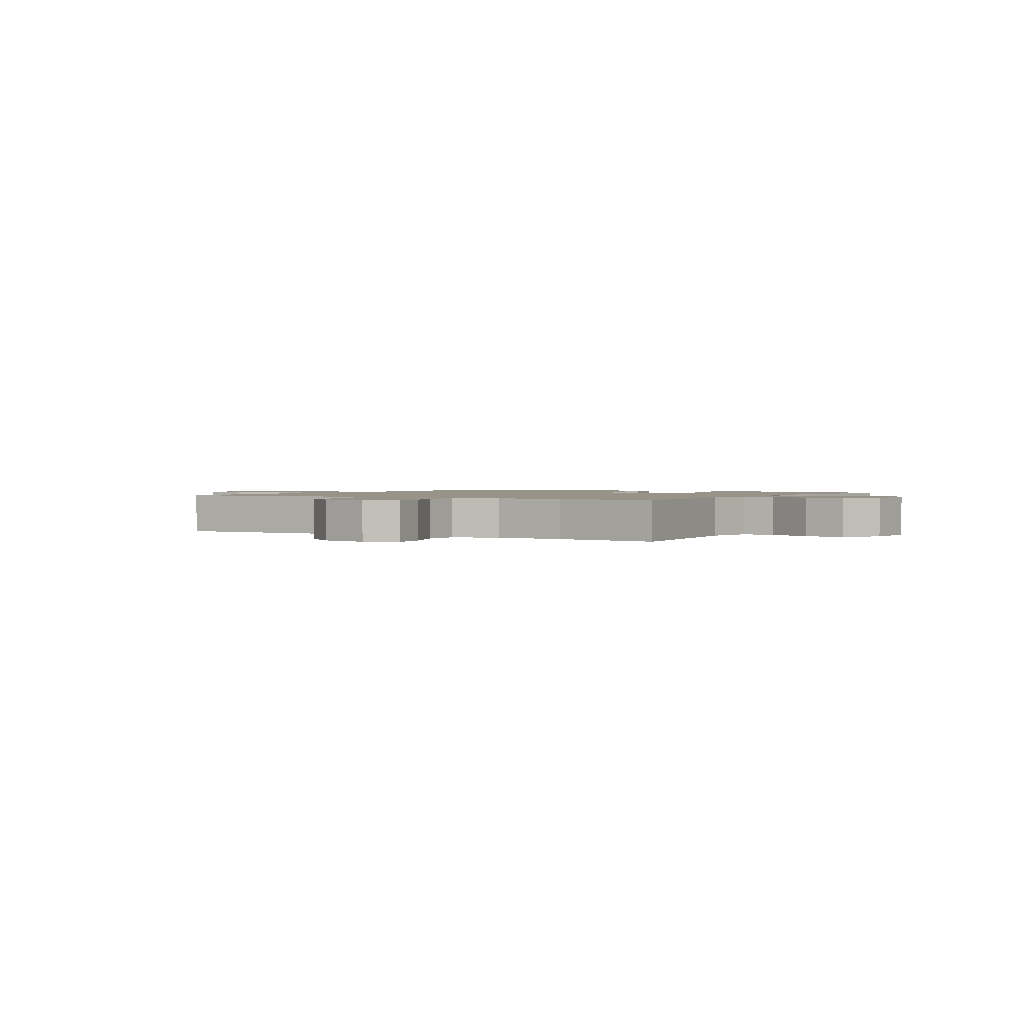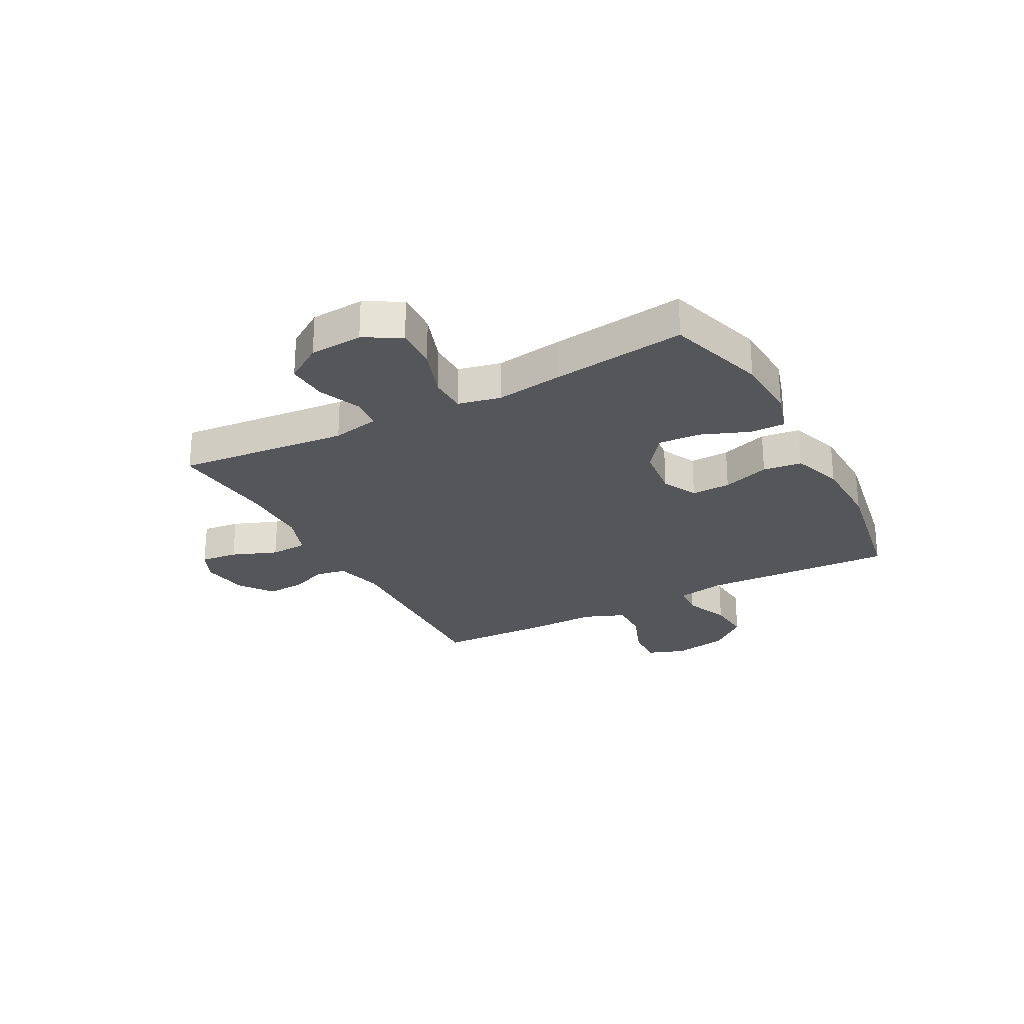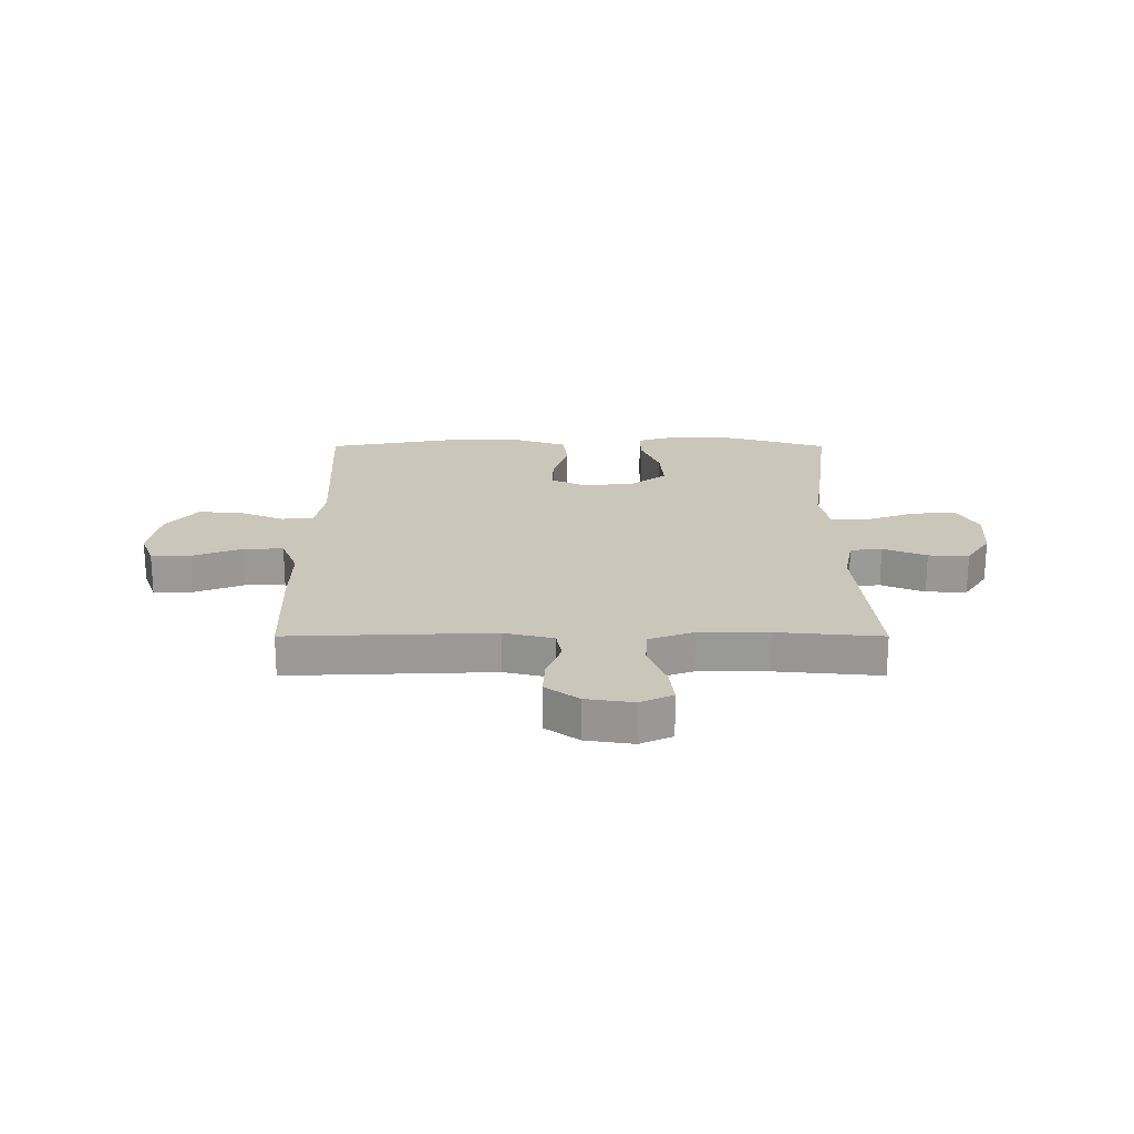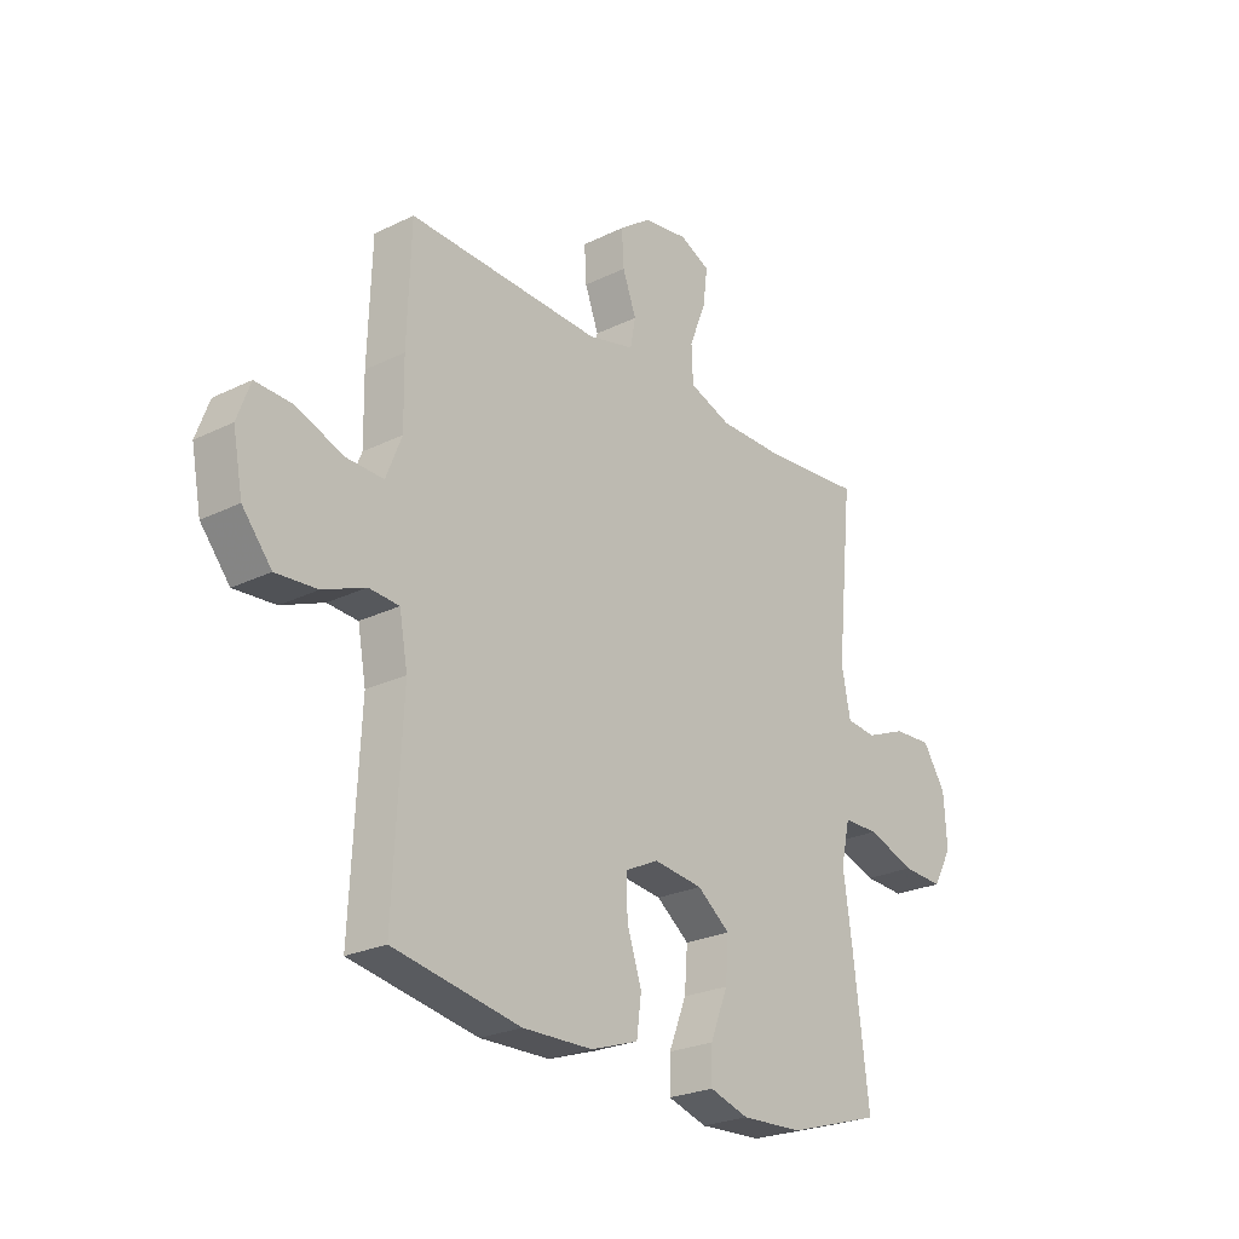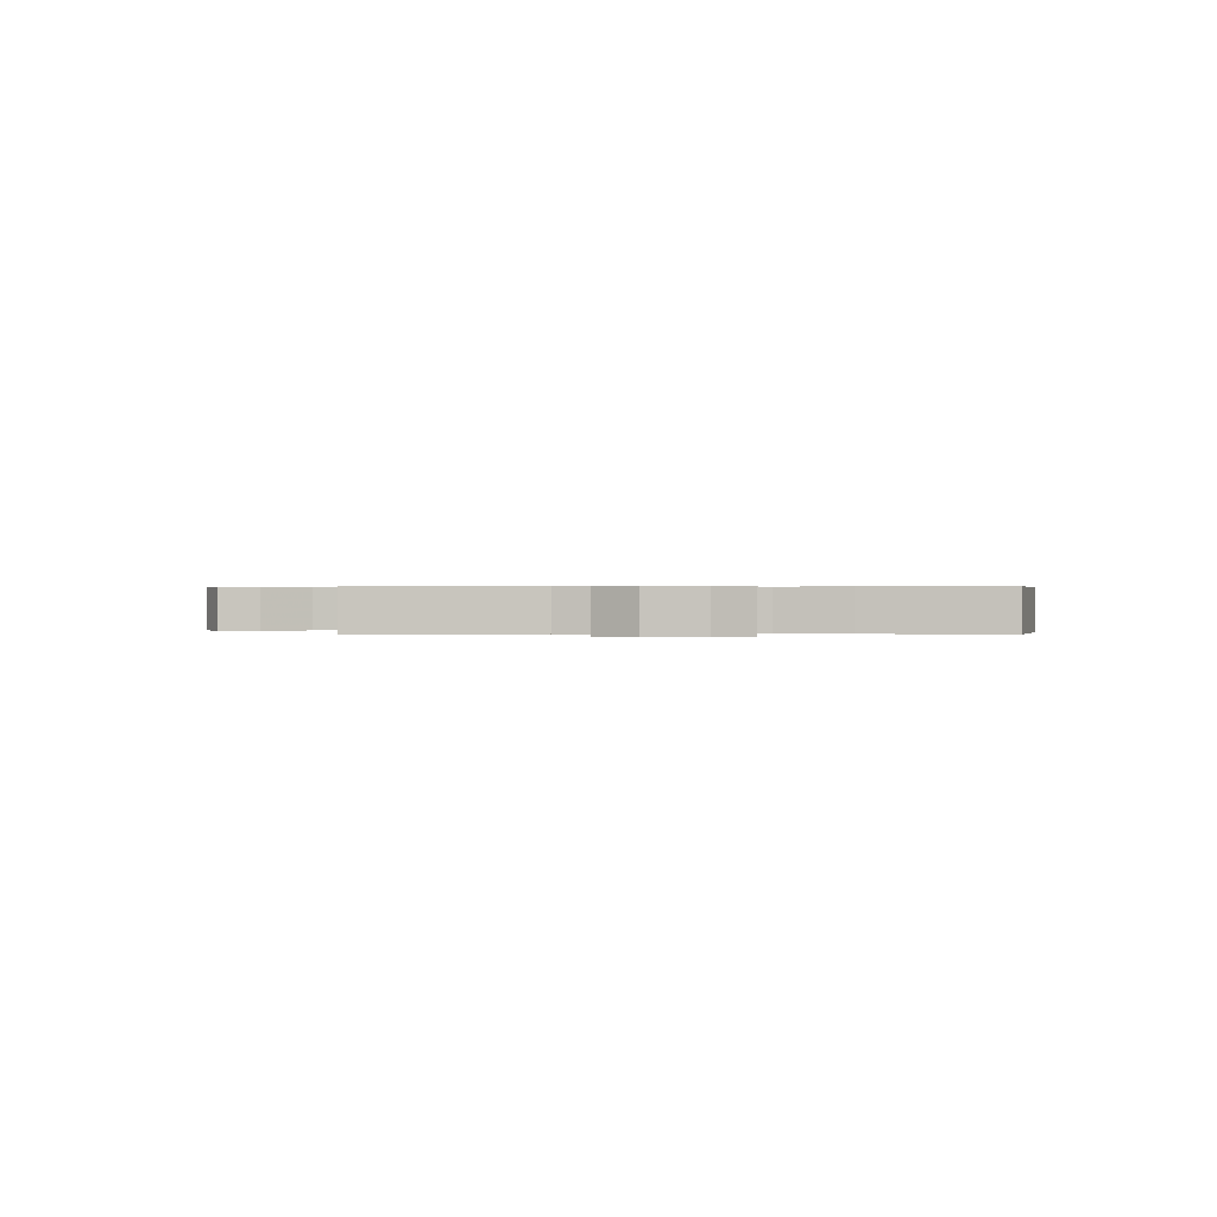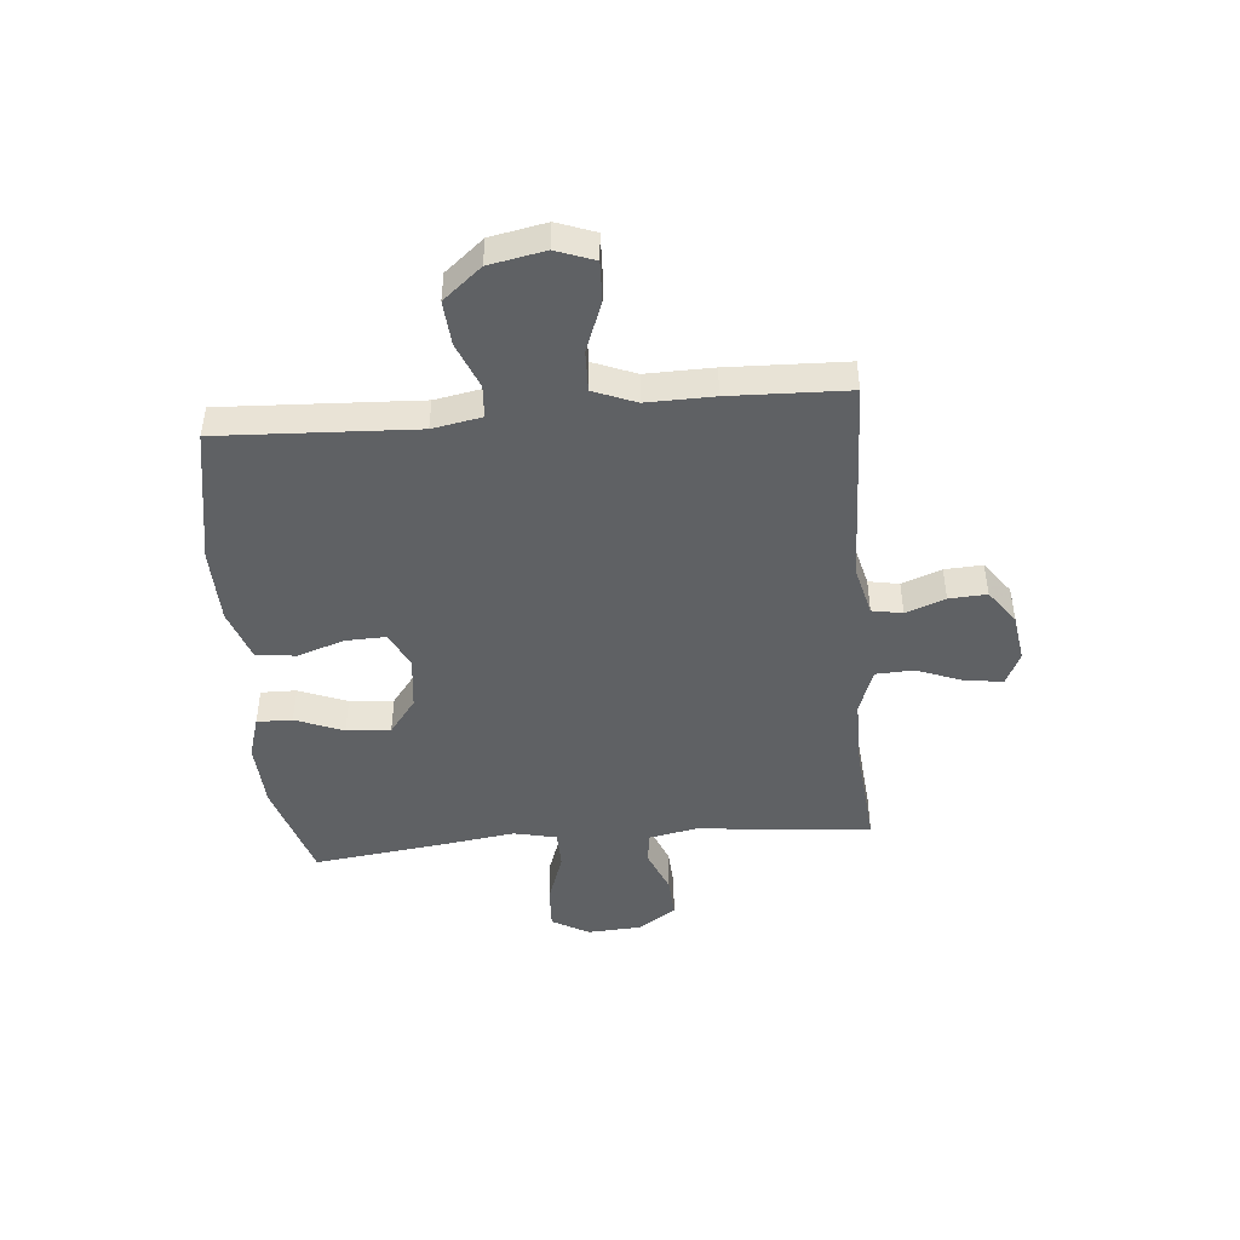
<metadata>
{"format":"obj","ext":"obj","renderer":"f3d","projection":"perspective","resolution":1024,"background":"white","views":[{"elev":1.4,"azim":31.5,"up":"+Y"},{"elev":-25.8,"azim":118.3,"up":"+Y"},{"elev":21.2,"azim":0.0,"up":"+Y"},{"elev":-24.7,"azim":-51.3,"up":"+Z"},{"elev":0.3,"azim":89.1,"up":"+Y"},{"elev":-46.1,"azim":-84.9,"up":"+Y"}]}
</metadata>
<code>
v -0.5 0.07 -0.5
v -0.483 0.07 -0.152
v -0.499 0.07 -0.065
v -0.557 0.07 -0.061
v -0.638 0.07 -0.094
v -0.717 0.07 -0.1
v -0.773 0.07 -0.032
v -0.792 0.07 0.067
v -0.767 0.07 0.135
v -0.696 0.07 0.132
v -0.607 0.07 0.098
v -0.535 0.07 0.096
v -0.505 0.07 0.171
v -0.507 0.07 0.29
v -0.5 0.07 0.5
v -0.131 0.07 0.486
v -0.042 0.07 0.508
v -0.032 0.07 0.562
v -0.058 0.07 0.632
v -0.062 0.07 0.699
v -0.002 0.07 0.743
v 0.084 0.07 0.756
v 0.142 0.07 0.729
v 0.134 0.07 0.662
v 0.102 0.07 0.58
v 0.105 0.07 0.512
v 0.186 0.07 0.483
v 0.311 0.07 0.483
v 0.5 0.07 0.5
v 0.469 0.07 0.19
v 0.486 0.07 0.104
v 0.543 0.07 0.098
v 0.621 0.07 0.13
v 0.694 0.07 0.134
v 0.738 0.07 0.067
v 0.744 0.07 -0.029
v 0.707 0.07 -0.095
v 0.629 0.07 -0.091
v 0.538 0.07 -0.059
v 0.47 0.07 -0.06
v 0.453 0.07 -0.137
v 0.47 0.07 -0.257
v 0.5 0.07 -0.5
v 0.32 0.07 -0.555
v 0.202 0.07 -0.561
v 0.127 0.07 -0.538
v 0.128 0.07 -0.475
v 0.162 0.07 -0.39
v 0.168 0.07 -0.312
v 0.105 0.07 -0.264
v 0.011 0.07 -0.253
v -0.053 0.07 -0.284
v -0.051 0.07 -0.355
v -0.023 0.07 -0.44
v -0.032 0.07 -0.51
v -0.123 0.07 -0.541
v -0.257 0.07 -0.544
v -0.5 0 -0.5
v -0.483 0 -0.152
v -0.499 0 -0.065
v -0.557 0 -0.061
v -0.638 0 -0.094
v -0.717 0 -0.1
v -0.773 0 -0.032
v -0.792 0 0.067
v -0.767 0 0.135
v -0.696 0 0.132
v -0.607 0 0.098
v -0.535 0 0.096
v -0.505 0 0.171
v -0.507 0 0.29
v -0.5 0 0.5
v -0.131 0 0.486
v -0.042 0 0.508
v -0.032 0 0.562
v -0.058 0 0.632
v -0.062 0 0.699
v -0.002 0 0.743
v 0.084 0 0.756
v 0.142 0 0.729
v 0.134 0 0.662
v 0.102 0 0.58
v 0.105 0 0.512
v 0.186 0 0.483
v 0.311 0 0.483
v 0.5 0 0.5
v 0.469 0 0.19
v 0.486 0 0.104
v 0.543 0 0.098
v 0.621 0 0.13
v 0.694 0 0.134
v 0.738 0 0.067
v 0.744 0 -0.029
v 0.707 0 -0.095
v 0.629 0 -0.091
v 0.538 0 -0.059
v 0.47 0 -0.06
v 0.453 0 -0.137
v 0.47 0 -0.257
v 0.5 0 -0.5
v 0.32 0 -0.555
v 0.202 0 -0.561
v 0.127 0 -0.538
v 0.128 0 -0.475
v 0.162 0 -0.39
v 0.168 0 -0.312
v 0.105 0 -0.264
v 0.011 0 -0.253
v -0.053 0 -0.284
v -0.051 0 -0.355
v -0.023 0 -0.44
v -0.032 0 -0.51
v -0.123 0 -0.541
v -0.257 0 -0.544
f 57 1 2
f 56 57 2
f 55 56 2
f 54 55 2
f 53 54 2
f 52 53 2 3
f 51 52 3
f 50 51 3
f 46 47 48
f 45 46 48
f 44 45 48
f 43 44 48
f 42 43 48
f 41 42 48
f 40 41 48 49
f 37 38 39
f 36 37 39
f 35 36 39
f 34 35 39
f 33 34 39
f 32 33 39
f 31 32 39 40
f 40 49 50
f 31 40 50
f 30 31 50
f 23 24 25
f 22 23 25
f 21 22 25
f 20 21 25
f 19 20 25
f 18 19 25
f 17 18 25 26
f 16 17 26 27
f 13 14 15 16
f 12 13 16 27
f 9 10 11
f 8 9 11
f 7 8 11
f 6 7 11
f 5 6 11
f 4 5 11
f 3 4 11 12
f 50 3 12
f 30 50 12
f 29 30 12
f 28 29 12
f 12 27 28
f 59 58 114
f 59 114 113
f 59 113 112
f 59 112 111
f 59 111 110
f 60 59 110 109
f 60 109 108
f 60 108 107
f 105 104 103
f 105 103 102
f 105 102 101
f 105 101 100
f 105 100 99
f 105 99 98
f 106 105 98 97
f 96 95 94
f 96 94 93
f 96 93 92
f 96 92 91
f 96 91 90
f 96 90 89
f 97 96 89 88
f 107 106 97
f 107 97 88
f 107 88 87
f 82 81 80
f 82 80 79
f 82 79 78
f 82 78 77
f 82 77 76
f 82 76 75
f 83 82 75 74
f 84 83 74 73
f 73 72 71 70
f 84 73 70 69
f 68 67 66
f 68 66 65
f 68 65 64
f 68 64 63
f 68 63 62
f 68 62 61
f 69 68 61 60
f 69 60 107
f 69 107 87
f 69 87 86
f 69 86 85
f 85 84 69
f 1 58 59 2
f 2 59 60 3
f 3 60 61 4
f 4 61 62 5
f 5 62 63 6
f 6 63 64 7
f 7 64 65 8
f 8 65 66 9
f 9 66 67 10
f 10 67 68 11
f 11 68 69 12
f 12 69 70 13
f 13 70 71 14
f 14 71 72 15
f 15 72 73 16
f 16 73 74 17
f 17 74 75 18
f 18 75 76 19
f 19 76 77 20
f 20 77 78 21
f 21 78 79 22
f 22 79 80 23
f 23 80 81 24
f 24 81 82 25
f 25 82 83 26
f 26 83 84 27
f 27 84 85 28
f 28 85 86 29
f 29 86 87 30
f 30 87 88 31
f 31 88 89 32
f 32 89 90 33
f 33 90 91 34
f 34 91 92 35
f 35 92 93 36
f 36 93 94 37
f 37 94 95 38
f 38 95 96 39
f 39 96 97 40
f 40 97 98 41
f 41 98 99 42
f 42 99 100 43
f 43 100 101 44
f 44 101 102 45
f 45 102 103 46
f 46 103 104 47
f 47 104 105 48
f 48 105 106 49
f 49 106 107 50
f 50 107 108 51
f 51 108 109 52
f 52 109 110 53
f 53 110 111 54
f 54 111 112 55
f 55 112 113 56
f 56 113 114 57
f 57 114 58 1

</code>
